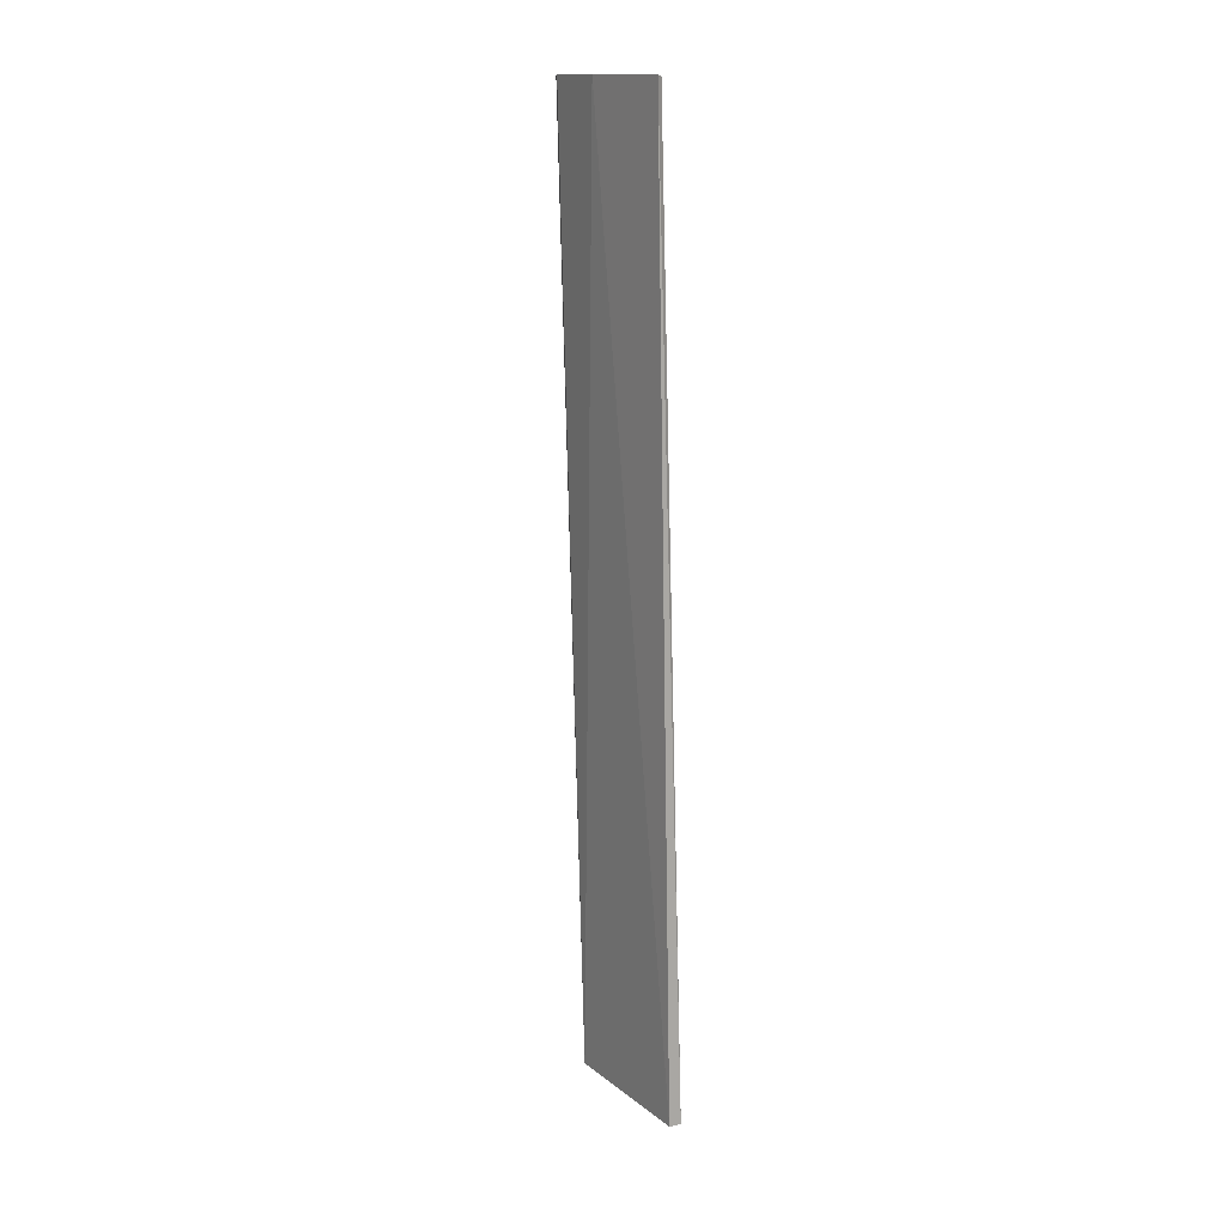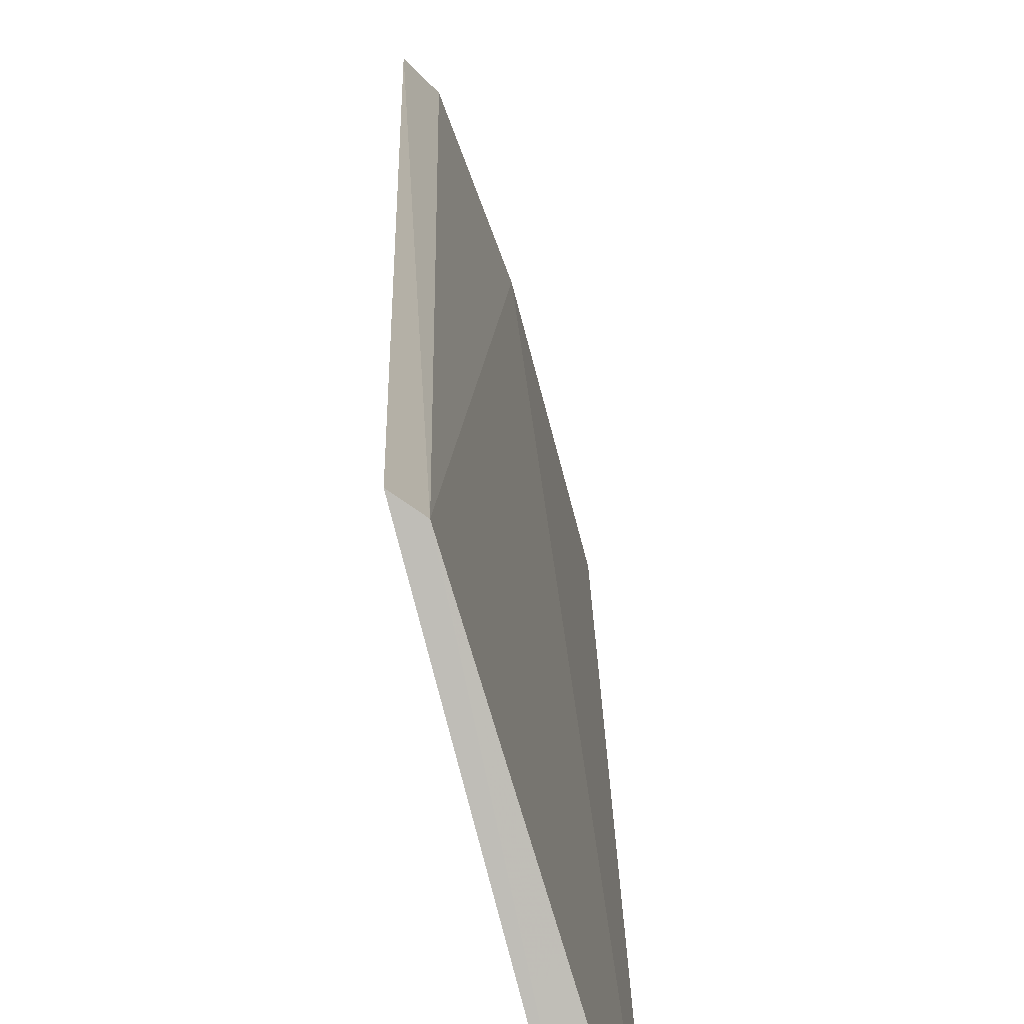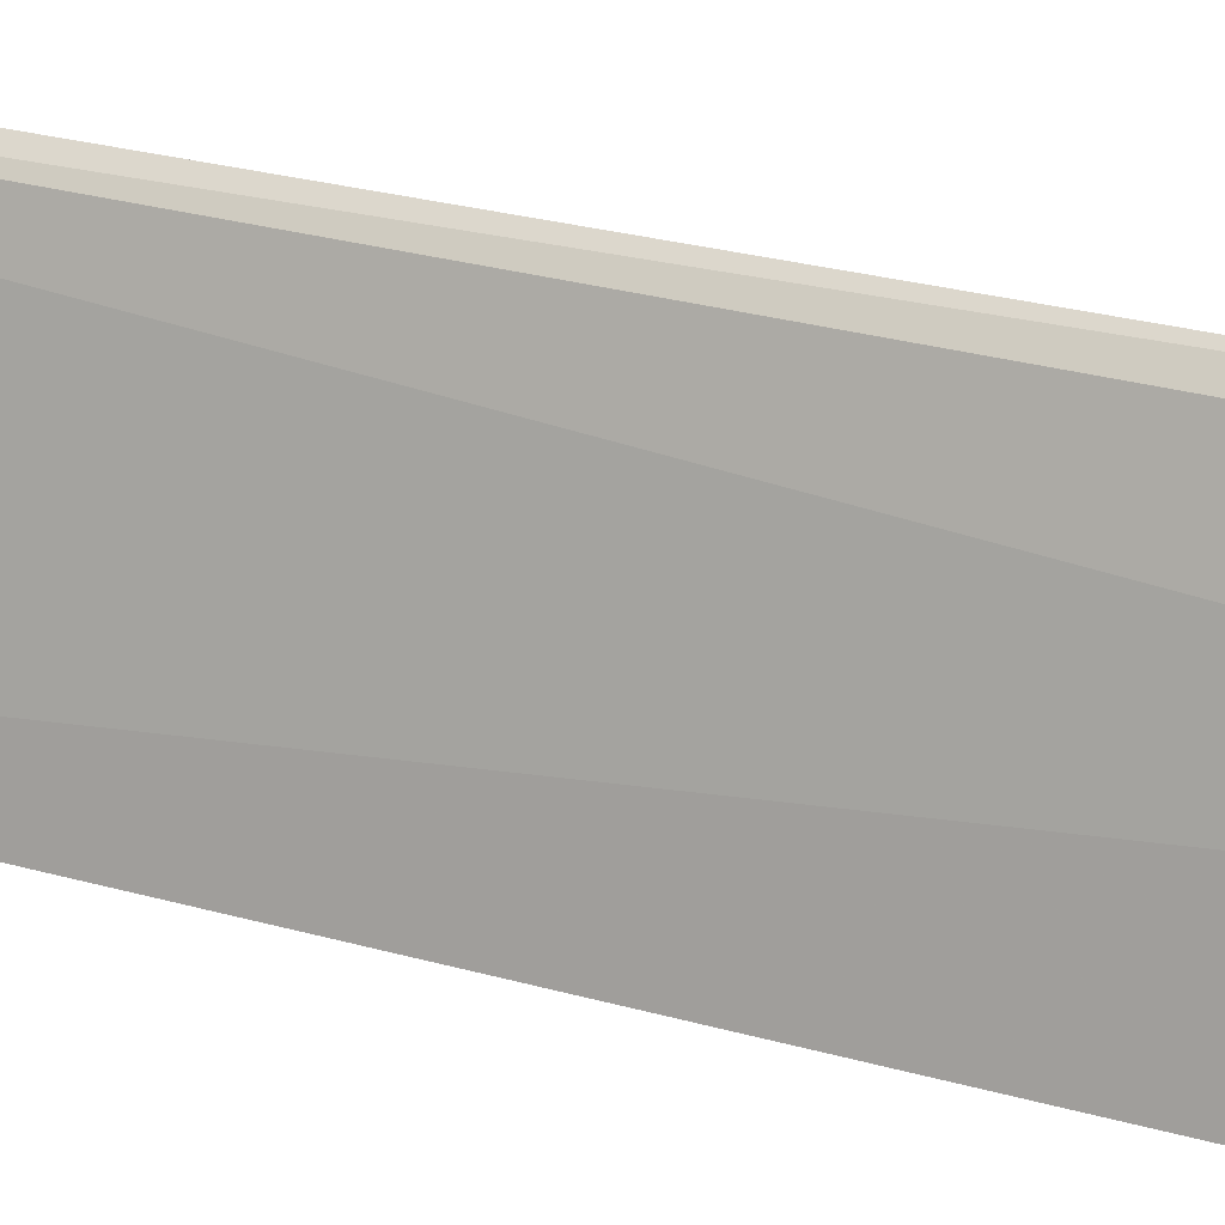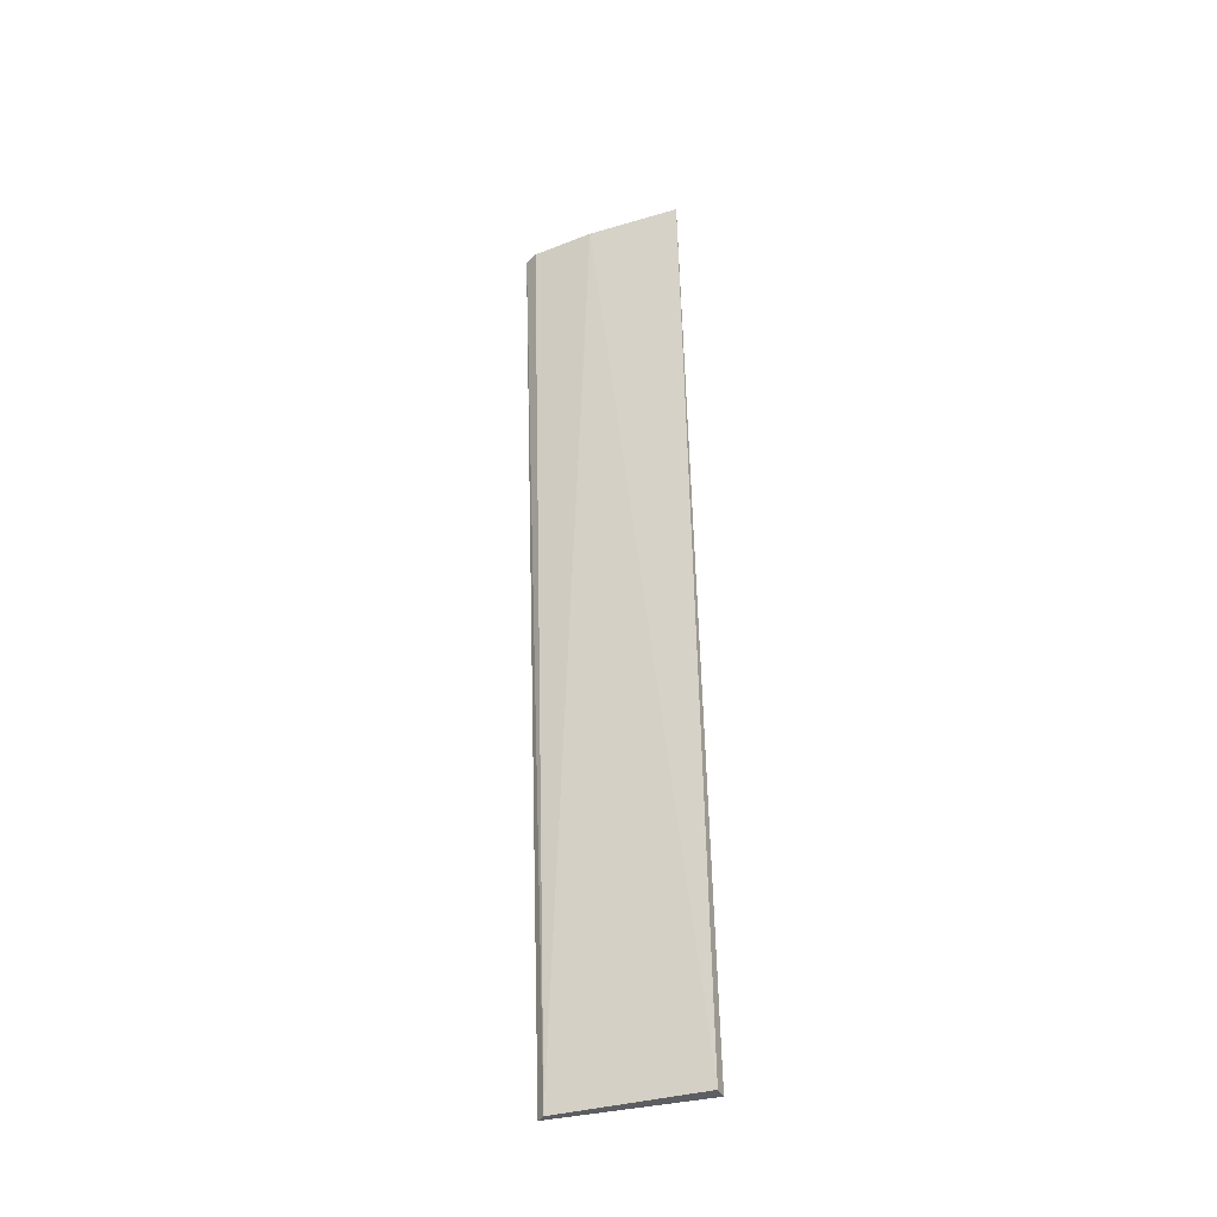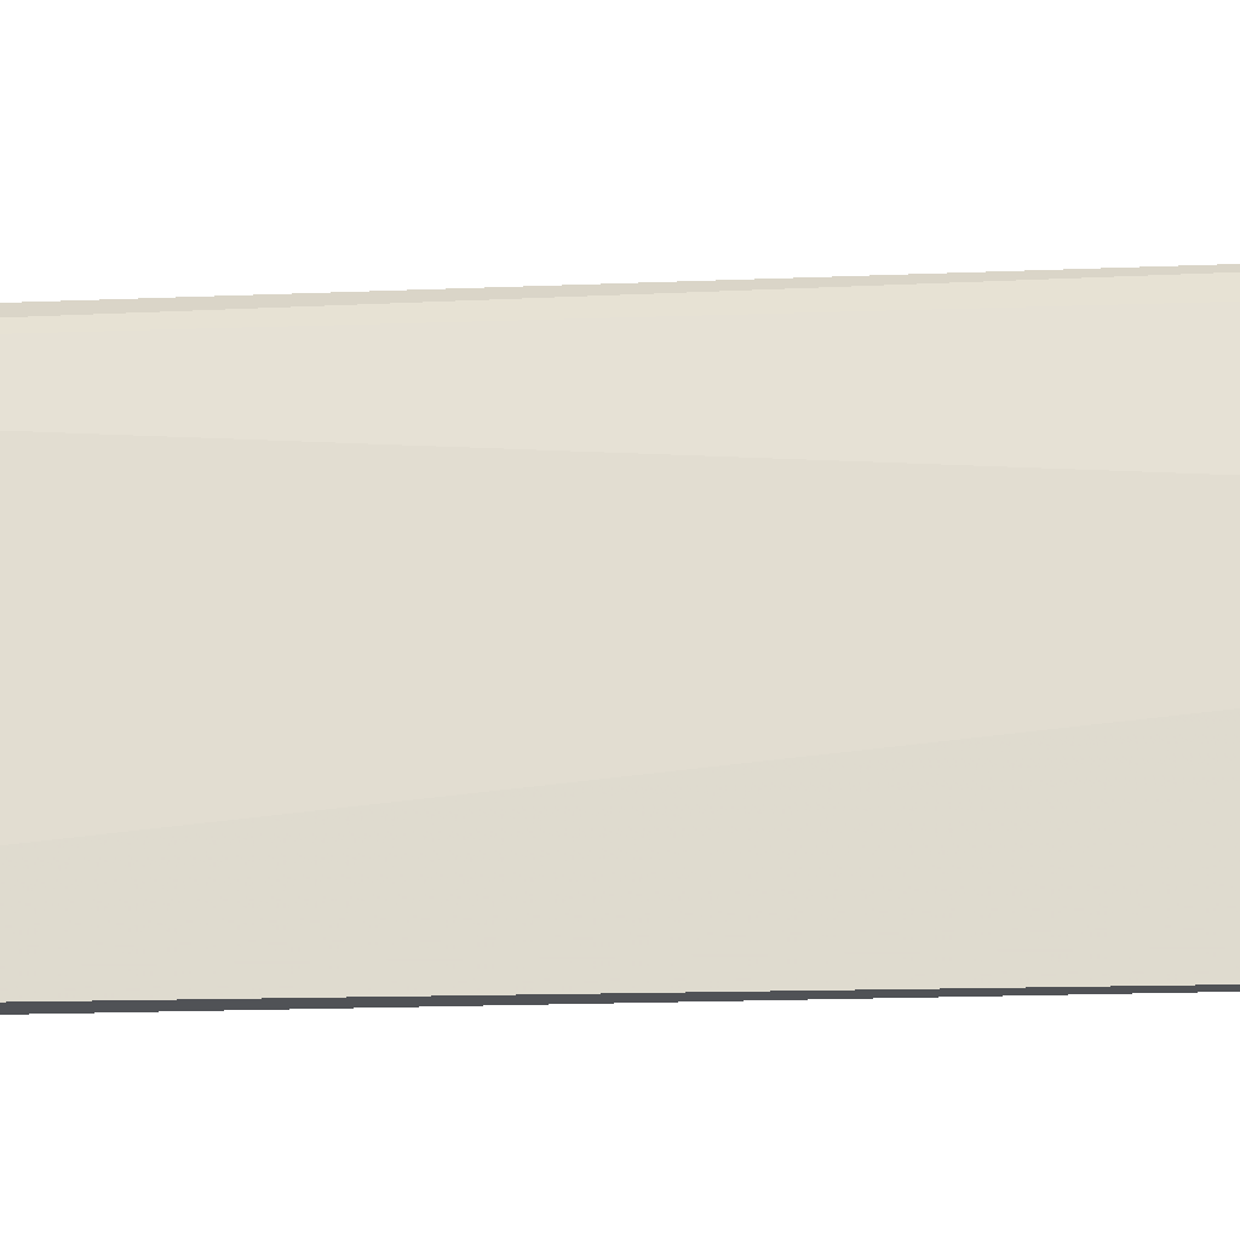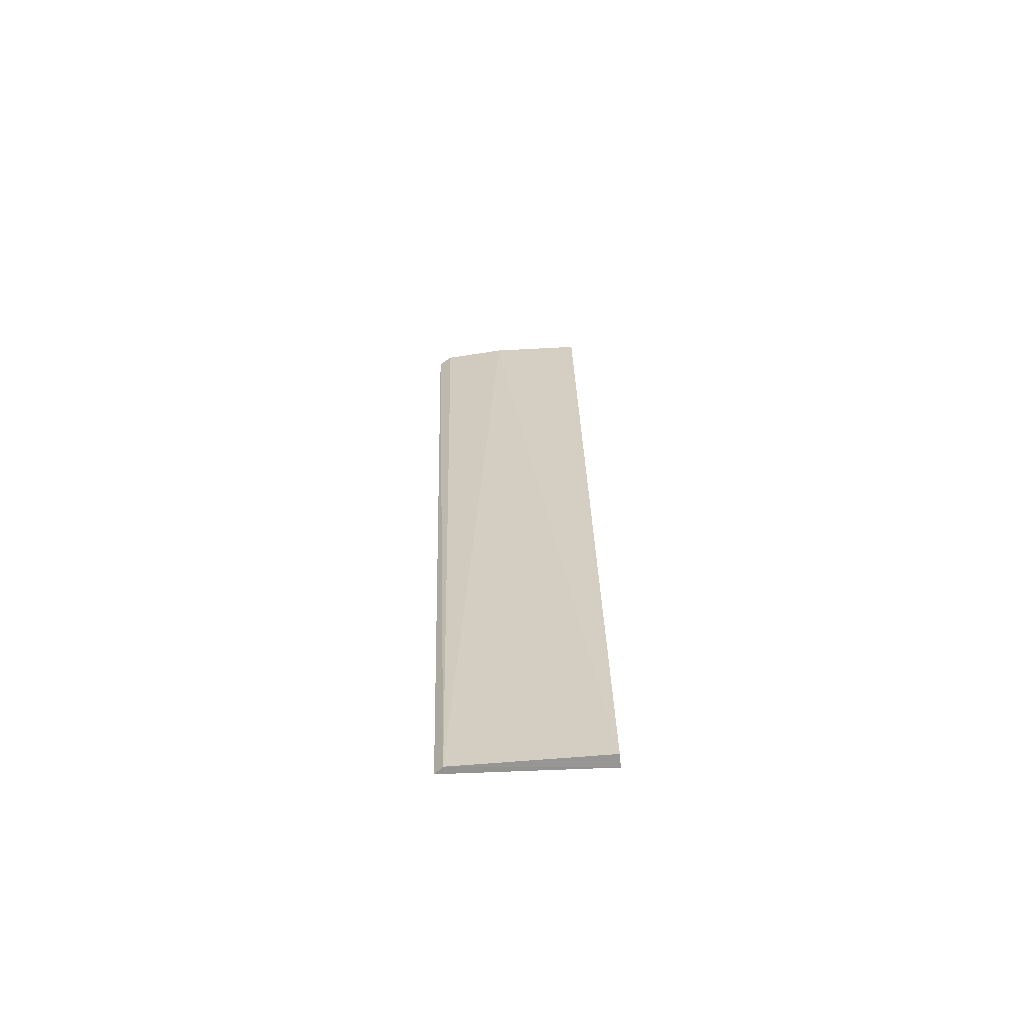
<metadata>
{"format":"obj","ext":"obj","renderer":"f3d","projection":"perspective","resolution":1024,"background":"white","views":[{"elev":13.9,"azim":130.3,"up":"+Y"},{"elev":6.8,"azim":-0.7,"up":"+Z"},{"elev":27.1,"azim":115.8,"up":"+Z"},{"elev":-34.6,"azim":97.3,"up":"+Y"},{"elev":-4.5,"azim":89.6,"up":"+Z"},{"elev":-64.1,"azim":78.3,"up":"+Y"}]}
</metadata>
<code>
v 0.01582 -0.08293 0.008927
v 0.02428 -0.08332 -0.01848
v 0.02106 0.09868 0.001968
v 0.01435 0.09865 0.01596
v 0.02188 -0.08349 -0.01919
v 0.01654 0.09877 0.01379
v 0.01409 -0.08295 0.0101
v 0.02586 0.09843 -0.0159
v 0.02471 0.09821 -0.01568
f 1 2 3
f 5 2 1
f 6 1 3
f 6 4 1
f 7 5 1
f 7 1 4
f 7 4 5
f 8 3 2
f 8 2 5
f 8 6 3
f 8 4 6
f 9 8 5
f 9 5 4
f 9 4 8

</code>
